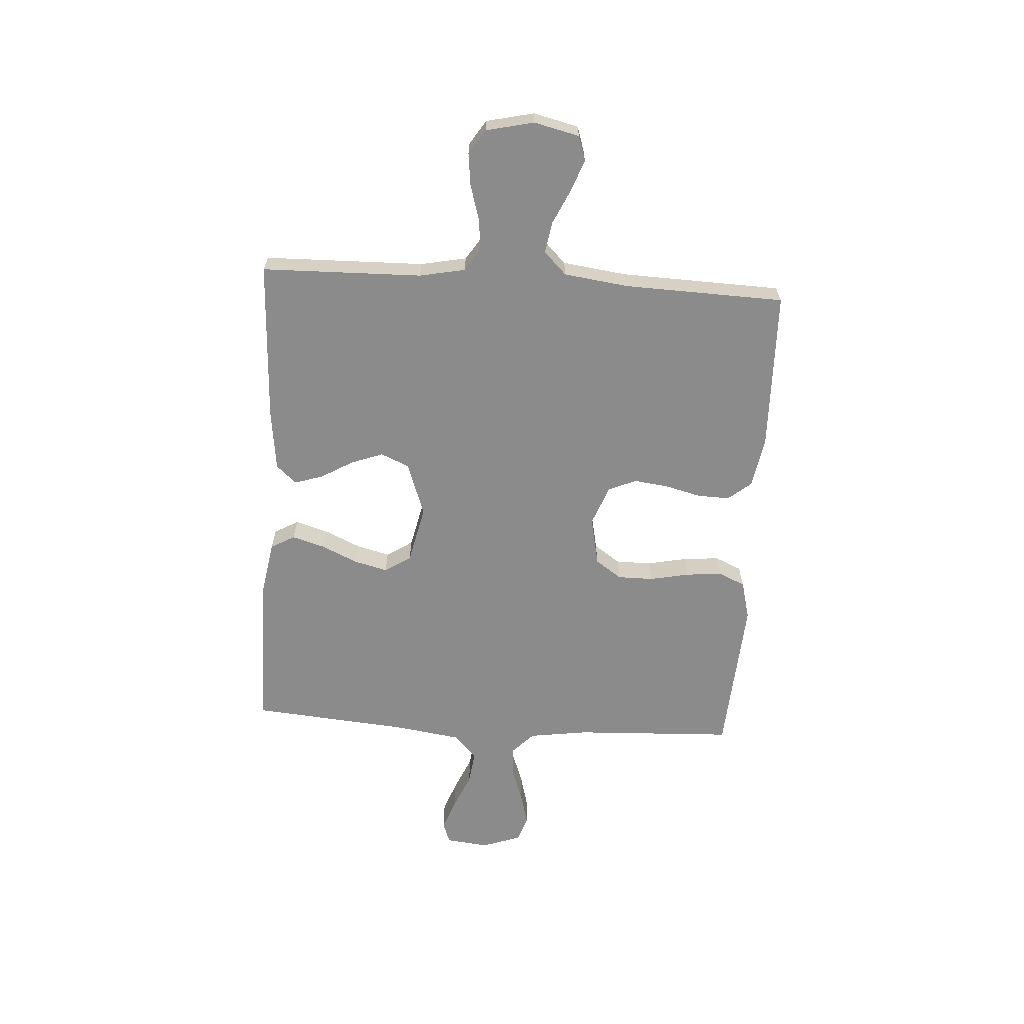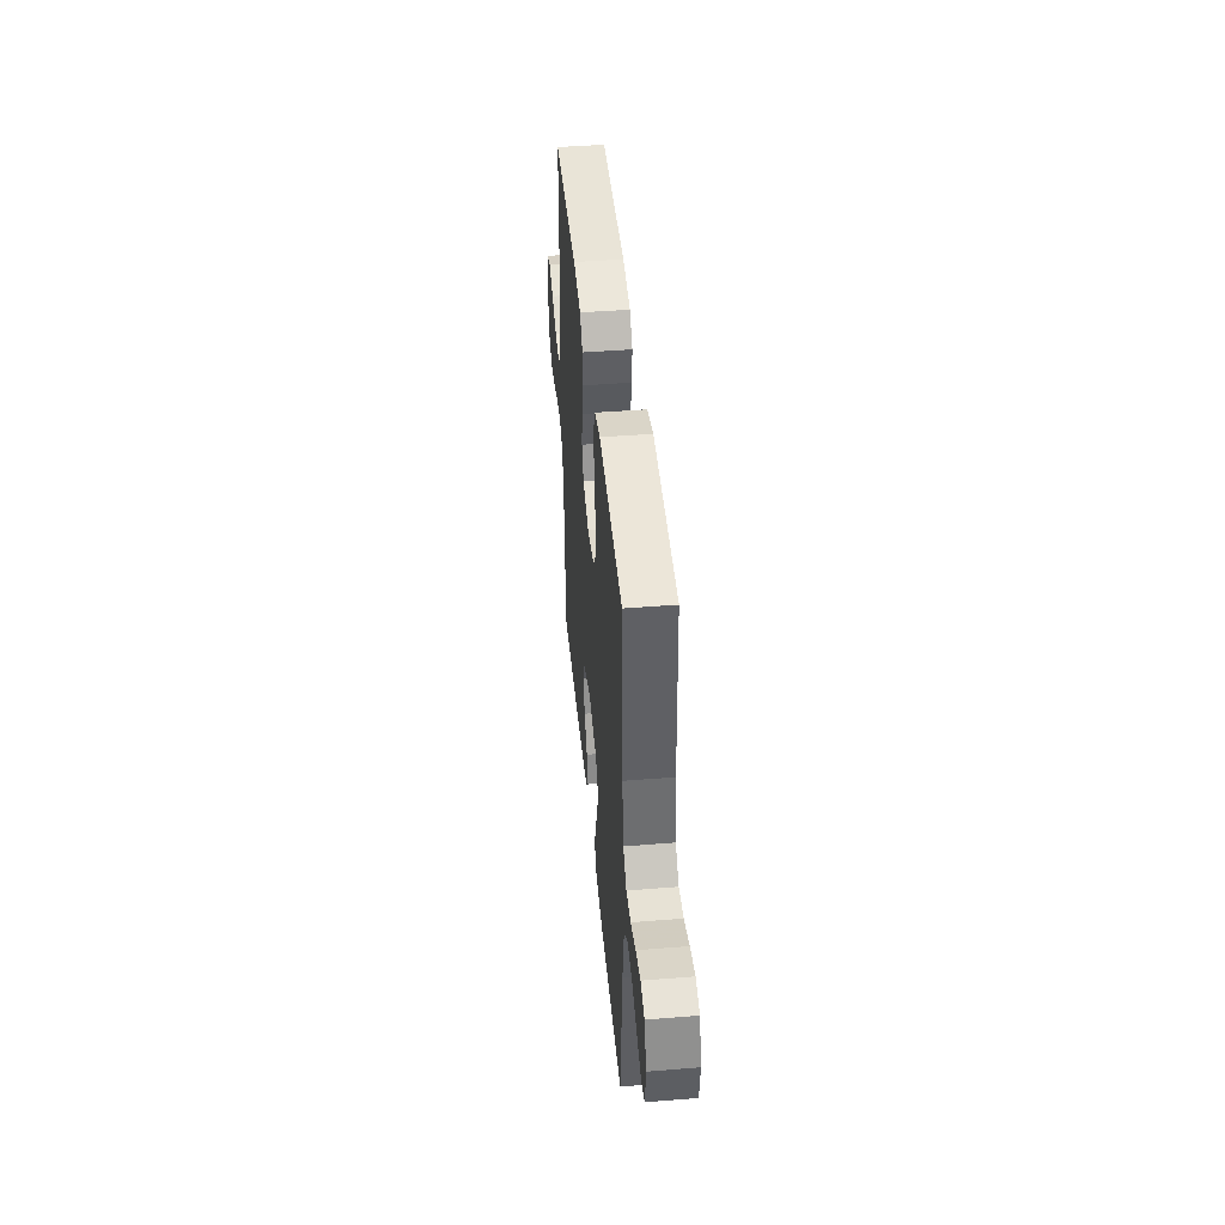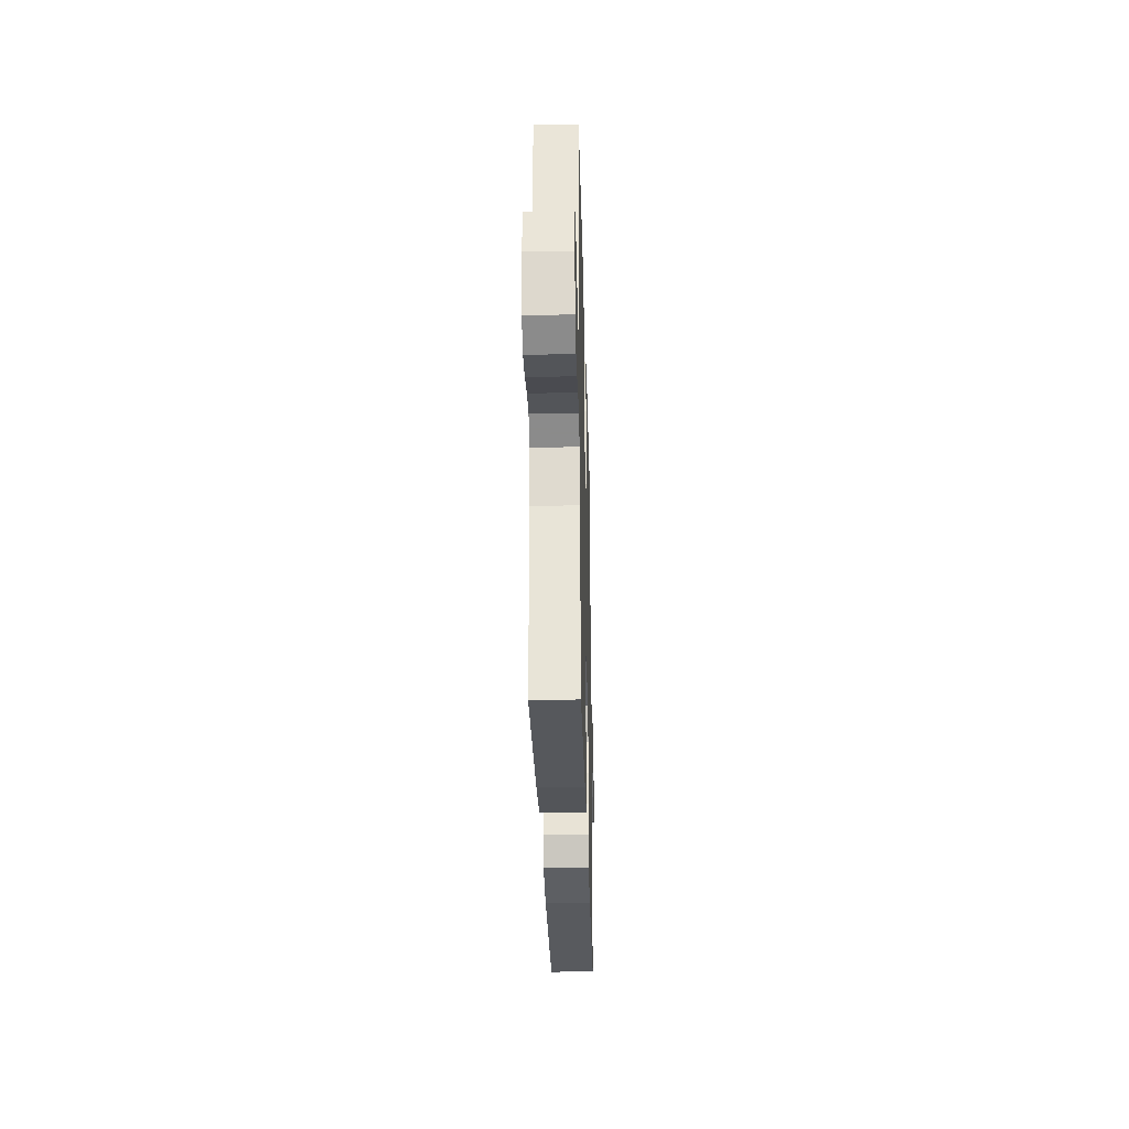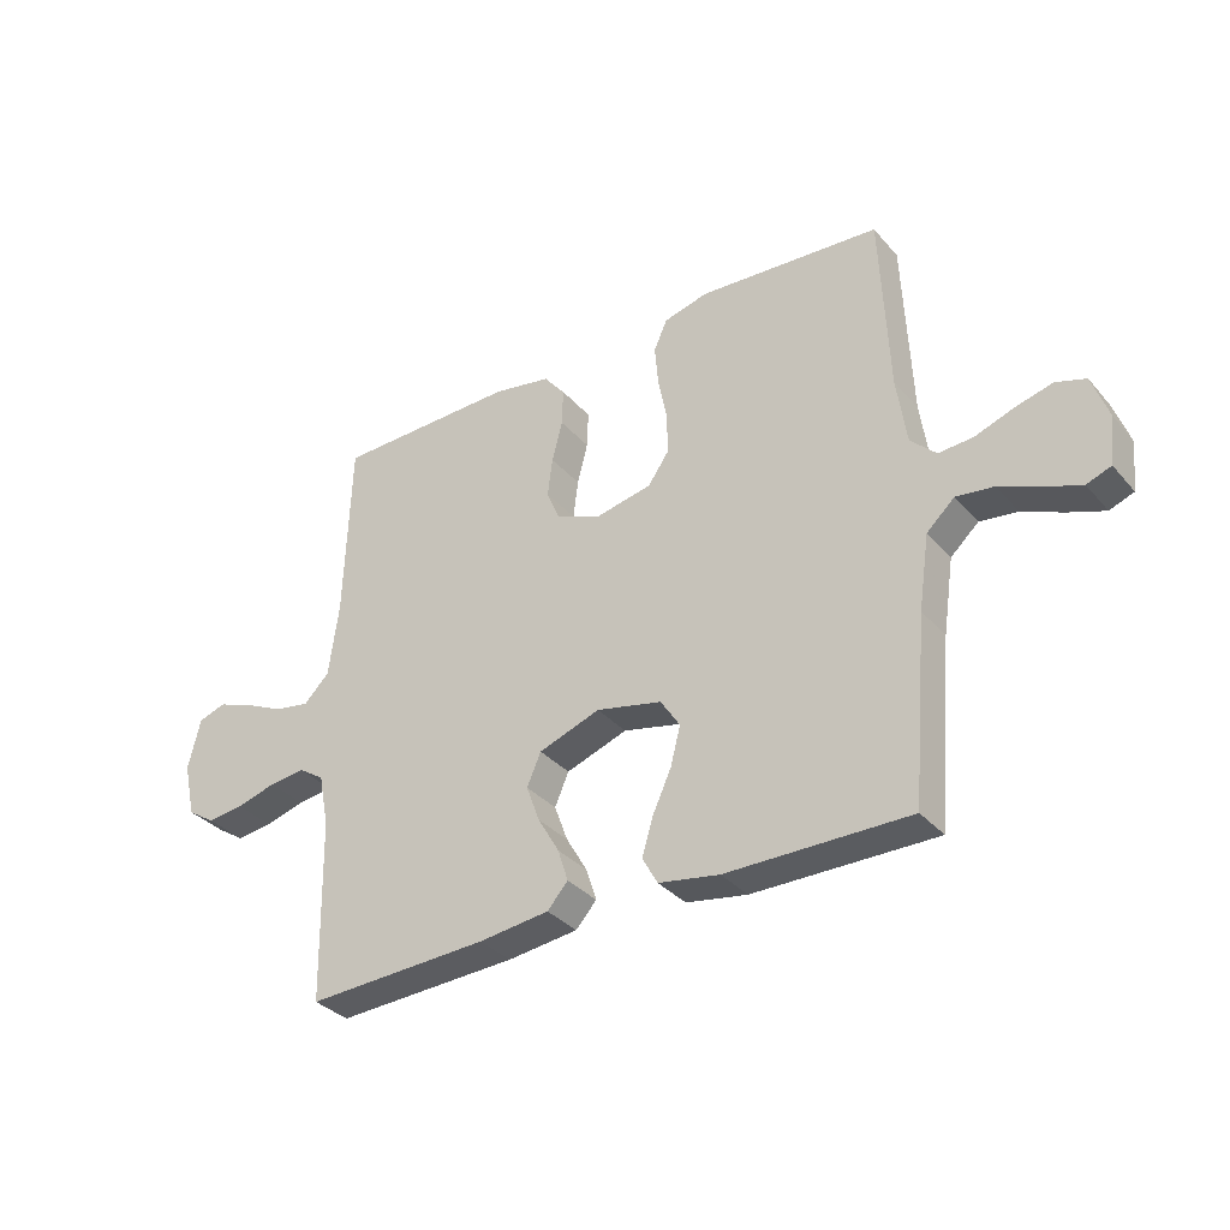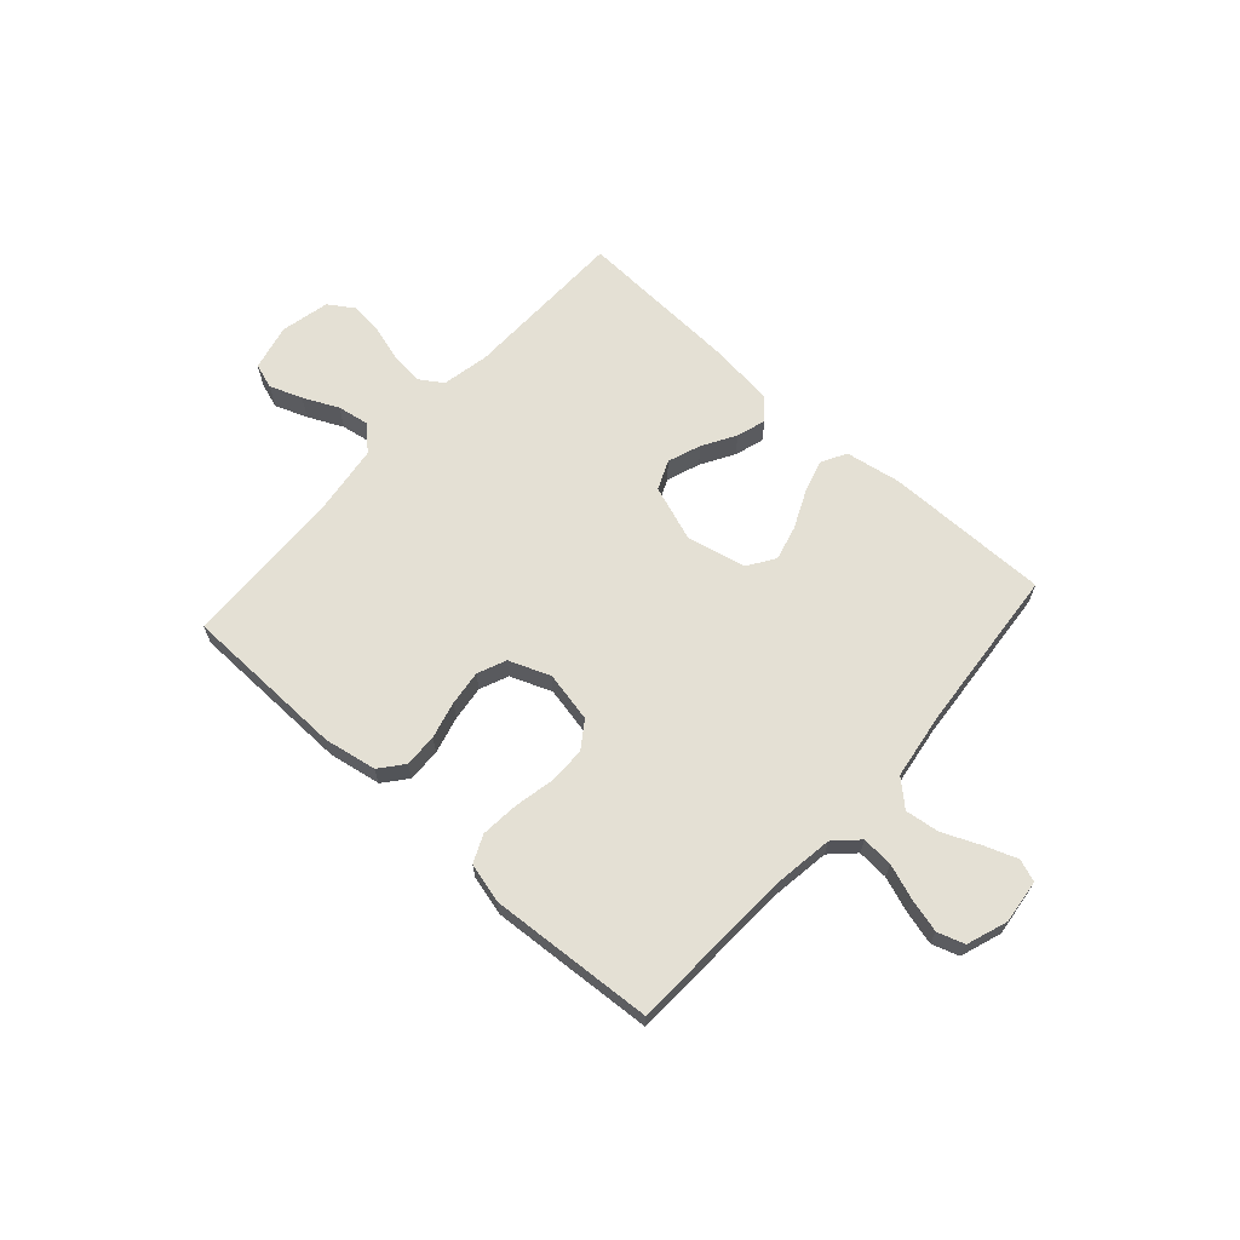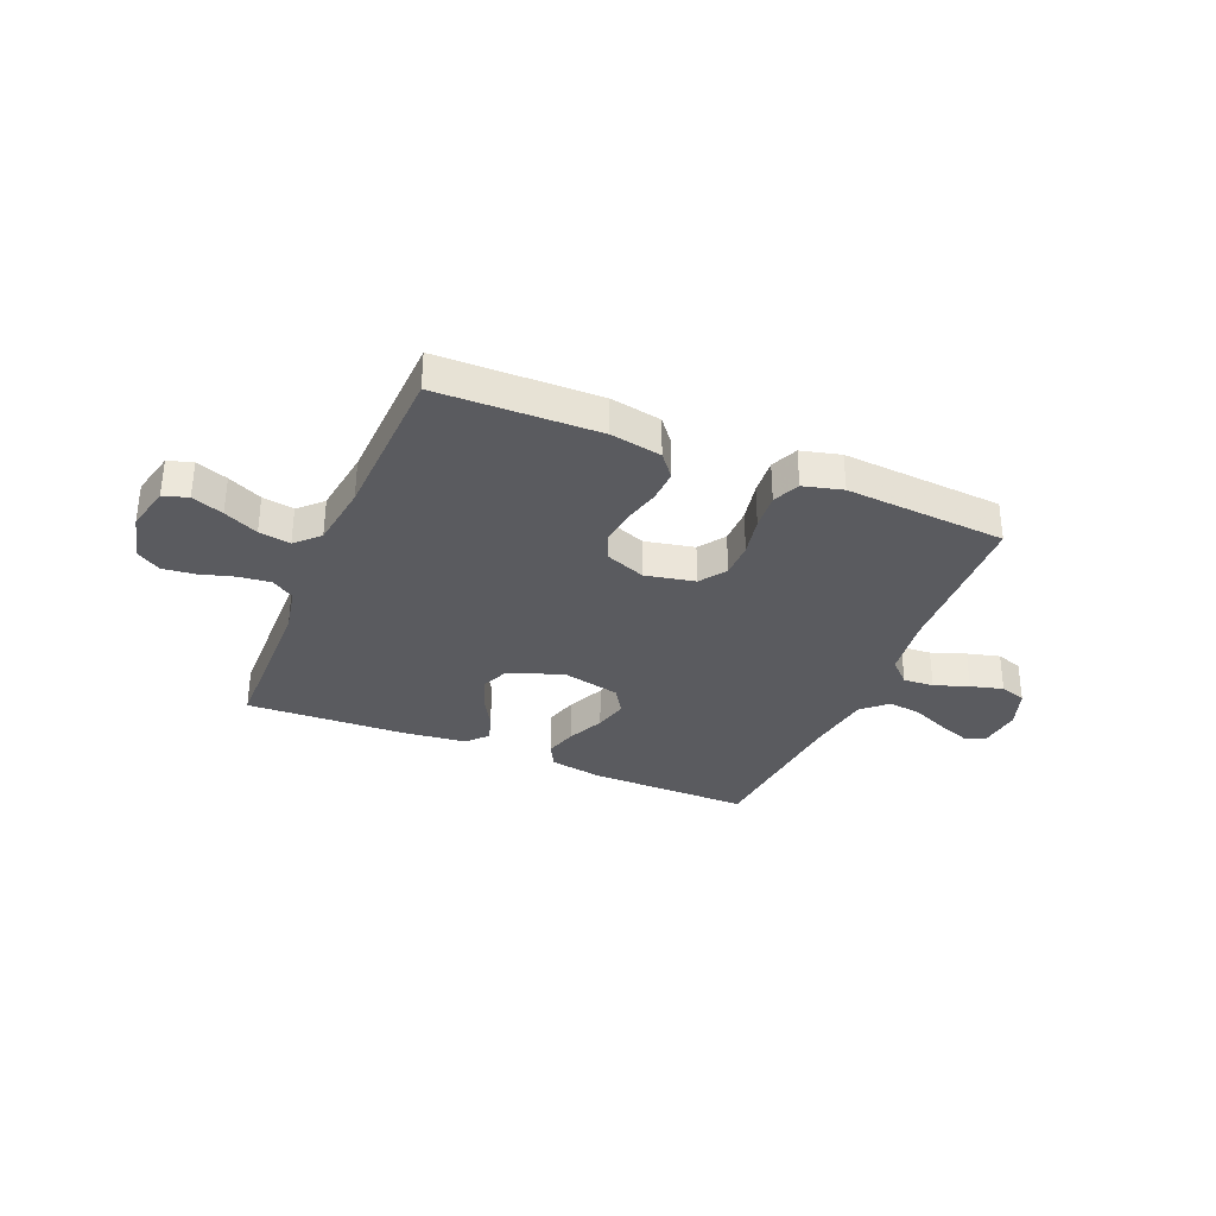
<metadata>
{"format":"obj","ext":"obj","renderer":"f3d","projection":"perspective","resolution":1024,"background":"white","views":[{"elev":-63.8,"azim":-93.6,"up":"+Y"},{"elev":44.3,"azim":84.6,"up":"+Z"},{"elev":-30.8,"azim":-88.5,"up":"+Z"},{"elev":-33.8,"azim":34.3,"up":"+Z"},{"elev":66.0,"azim":41.9,"up":"+Y"},{"elev":-33.1,"azim":-22.8,"up":"+Y"}]}
</metadata>
<code>
v -0.5 0.07 -0.5
v -0.506 0.07 -0.2
v -0.523 0.07 -0.114
v -0.566 0.07 -0.086
v -0.625 0.07 -0.093
v -0.69 0.07 -0.112
v -0.75 0.07 -0.119
v -0.796 0.07 -0.089
v -0.816 0.07 0
v -0.796 0.07 0.084
v -0.75 0.07 0.099
v -0.691 0.07 0.077
v -0.627 0.07 0.047
v -0.568 0.07 0.037
v -0.526 0.07 0.079
v -0.51 0.07 0.2
v -0.5 0.07 0.5
v -0.2 0.07 0.507
v -0.105 0.07 0.49
v -0.07 0.07 0.447
v -0.072 0.07 0.386
v -0.089 0.07 0.319
v -0.097 0.07 0.255
v -0.075 0.07 0.203
v 0 0.07 0.174
v 0.092 0.07 0.193
v 0.126 0.07 0.242
v 0.126 0.07 0.309
v 0.111 0.07 0.383
v 0.105 0.07 0.451
v 0.127 0.07 0.501
v 0.2 0.07 0.52
v 0.5 0.07 0.5
v 0.513 0.07 0.2
v 0.529 0.07 0.088
v 0.571 0.07 0.047
v 0.628 0.07 0.051
v 0.692 0.07 0.074
v 0.753 0.07 0.09
v 0.802 0.07 0.074
v 0.828 0.07 0
v 0.819 0.07 -0.08
v 0.779 0.07 -0.095
v 0.719 0.07 -0.073
v 0.652 0.07 -0.044
v 0.59 0.07 -0.036
v 0.544 0.07 -0.078
v 0.526 0.07 -0.2
v 0.5 0.07 -0.5
v 0.2 0.07 -0.499
v 0.1 0.07 -0.482
v 0.075 0.07 -0.437
v 0.093 0.07 -0.376
v 0.124 0.07 -0.308
v 0.14 0.07 -0.245
v 0.108 0.07 -0.196
v 0 0.07 -0.172
v -0.101 0.07 -0.208
v -0.124 0.07 -0.261
v -0.102 0.07 -0.321
v -0.067 0.07 -0.381
v -0.05 0.07 -0.434
v -0.084 0.07 -0.472
v -0.2 0.07 -0.486
v -0.5 0 -0.5
v -0.506 0 -0.2
v -0.523 0 -0.114
v -0.566 0 -0.086
v -0.625 0 -0.093
v -0.69 0 -0.112
v -0.75 0 -0.119
v -0.796 0 -0.089
v -0.816 0 0
v -0.796 0 0.084
v -0.75 0 0.099
v -0.691 0 0.077
v -0.627 0 0.047
v -0.568 0 0.037
v -0.526 0 0.079
v -0.51 0 0.2
v -0.5 0 0.5
v -0.2 0 0.507
v -0.105 0 0.49
v -0.07 0 0.447
v -0.072 0 0.386
v -0.089 0 0.319
v -0.097 0 0.255
v -0.075 0 0.203
v 0 0 0.174
v 0.092 0 0.193
v 0.126 0 0.242
v 0.126 0 0.309
v 0.111 0 0.383
v 0.105 0 0.451
v 0.127 0 0.501
v 0.2 0 0.52
v 0.5 0 0.5
v 0.513 0 0.2
v 0.529 0 0.088
v 0.571 0 0.047
v 0.628 0 0.051
v 0.692 0 0.074
v 0.753 0 0.09
v 0.802 0 0.074
v 0.828 0 0
v 0.819 0 -0.08
v 0.779 0 -0.095
v 0.719 0 -0.073
v 0.652 0 -0.044
v 0.59 0 -0.036
v 0.544 0 -0.078
v 0.526 0 -0.2
v 0.5 0 -0.5
v 0.2 0 -0.499
v 0.1 0 -0.482
v 0.075 0 -0.437
v 0.093 0 -0.376
v 0.124 0 -0.308
v 0.14 0 -0.245
v 0.108 0 -0.196
v 0 0 -0.172
v -0.101 0 -0.208
v -0.124 0 -0.261
v -0.102 0 -0.321
v -0.067 0 -0.381
v -0.05 0 -0.434
v -0.084 0 -0.472
v -0.2 0 -0.486
f 64 1 2
f 63 64 2
f 62 63 2
f 61 62 2
f 60 61 2
f 59 60 2 3
f 58 59 3 4
f 57 58 4
f 52 53 54
f 51 52 54
f 50 51 54
f 49 50 54
f 48 49 54
f 47 48 54 55
f 46 47 55 56
f 43 44 45
f 42 43 45
f 41 42 45
f 40 41 45
f 39 40 45
f 38 39 45
f 37 38 45
f 36 37 45 46
f 46 56 57
f 36 46 57
f 35 36 57
f 32 33 34
f 31 32 34
f 30 31 34
f 29 30 34
f 28 29 34
f 27 28 34 35
f 20 21 22
f 19 20 22
f 18 19 22
f 17 18 22
f 16 17 22
f 15 16 22 23
f 14 15 23 24
f 11 12 13
f 10 11 13
f 9 10 13
f 8 9 13
f 7 8 13
f 6 7 13
f 5 6 13
f 4 5 13 14
f 14 24 25
f 4 14 25
f 57 4 25
f 26 27 35 57
f 25 26 57
f 66 65 128
f 66 128 127
f 66 127 126
f 66 126 125
f 66 125 124
f 67 66 124 123
f 68 67 123 122
f 68 122 121
f 118 117 116
f 118 116 115
f 118 115 114
f 118 114 113
f 118 113 112
f 119 118 112 111
f 120 119 111 110
f 109 108 107
f 109 107 106
f 109 106 105
f 109 105 104
f 109 104 103
f 109 103 102
f 109 102 101
f 110 109 101 100
f 121 120 110
f 121 110 100
f 121 100 99
f 98 97 96
f 98 96 95
f 98 95 94
f 98 94 93
f 98 93 92
f 99 98 92 91
f 86 85 84
f 86 84 83
f 86 83 82
f 86 82 81
f 86 81 80
f 87 86 80 79
f 88 87 79 78
f 77 76 75
f 77 75 74
f 77 74 73
f 77 73 72
f 77 72 71
f 77 71 70
f 77 70 69
f 78 77 69 68
f 89 88 78
f 89 78 68
f 89 68 121
f 121 99 91 90
f 121 90 89
f 1 65 66 2
f 2 66 67 3
f 3 67 68 4
f 4 68 69 5
f 5 69 70 6
f 6 70 71 7
f 7 71 72 8
f 8 72 73 9
f 9 73 74 10
f 10 74 75 11
f 11 75 76 12
f 12 76 77 13
f 13 77 78 14
f 14 78 79 15
f 15 79 80 16
f 16 80 81 17
f 17 81 82 18
f 18 82 83 19
f 19 83 84 20
f 20 84 85 21
f 21 85 86 22
f 22 86 87 23
f 23 87 88 24
f 24 88 89 25
f 25 89 90 26
f 26 90 91 27
f 27 91 92 28
f 28 92 93 29
f 29 93 94 30
f 30 94 95 31
f 31 95 96 32
f 32 96 97 33
f 33 97 98 34
f 34 98 99 35
f 35 99 100 36
f 36 100 101 37
f 37 101 102 38
f 38 102 103 39
f 39 103 104 40
f 40 104 105 41
f 41 105 106 42
f 42 106 107 43
f 43 107 108 44
f 44 108 109 45
f 45 109 110 46
f 46 110 111 47
f 47 111 112 48
f 48 112 113 49
f 49 113 114 50
f 50 114 115 51
f 51 115 116 52
f 52 116 117 53
f 53 117 118 54
f 54 118 119 55
f 55 119 120 56
f 56 120 121 57
f 57 121 122 58
f 58 122 123 59
f 59 123 124 60
f 60 124 125 61
f 61 125 126 62
f 62 126 127 63
f 63 127 128 64
f 64 128 65 1

</code>
